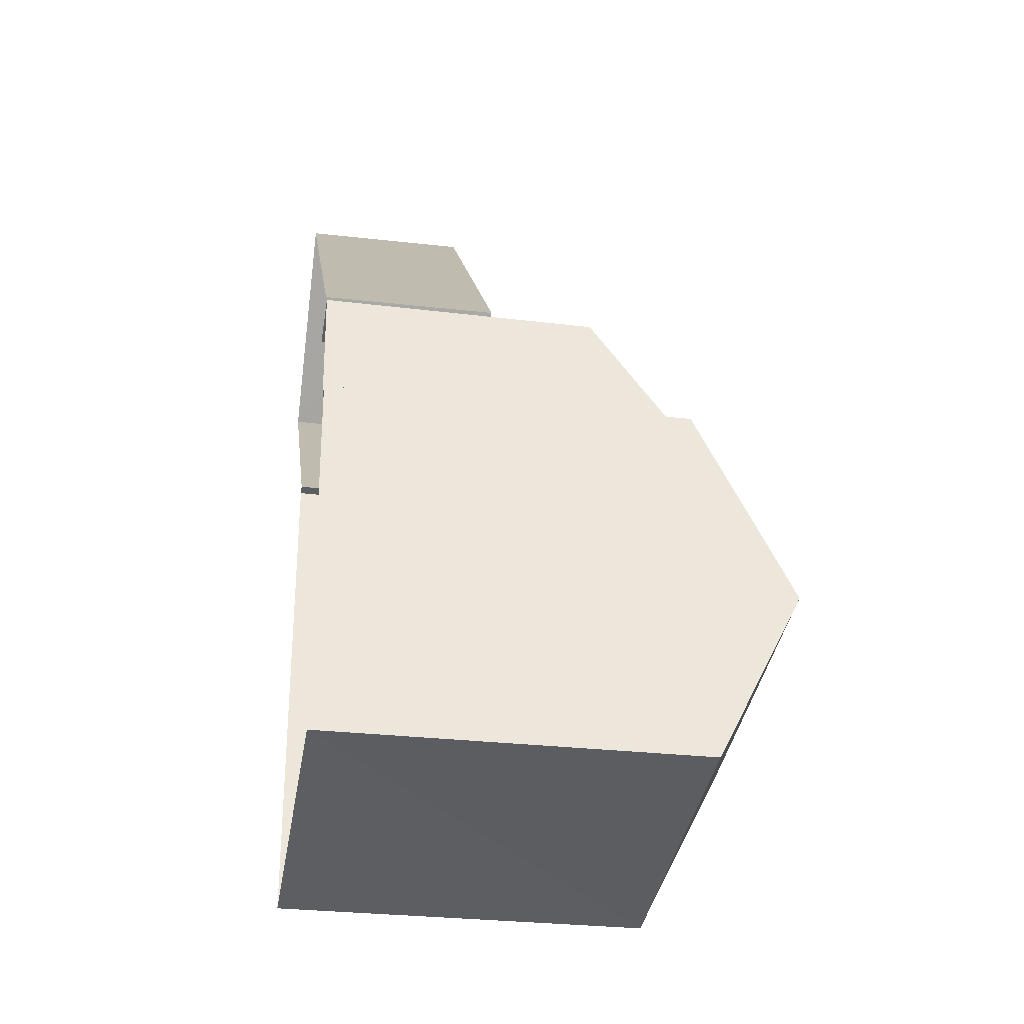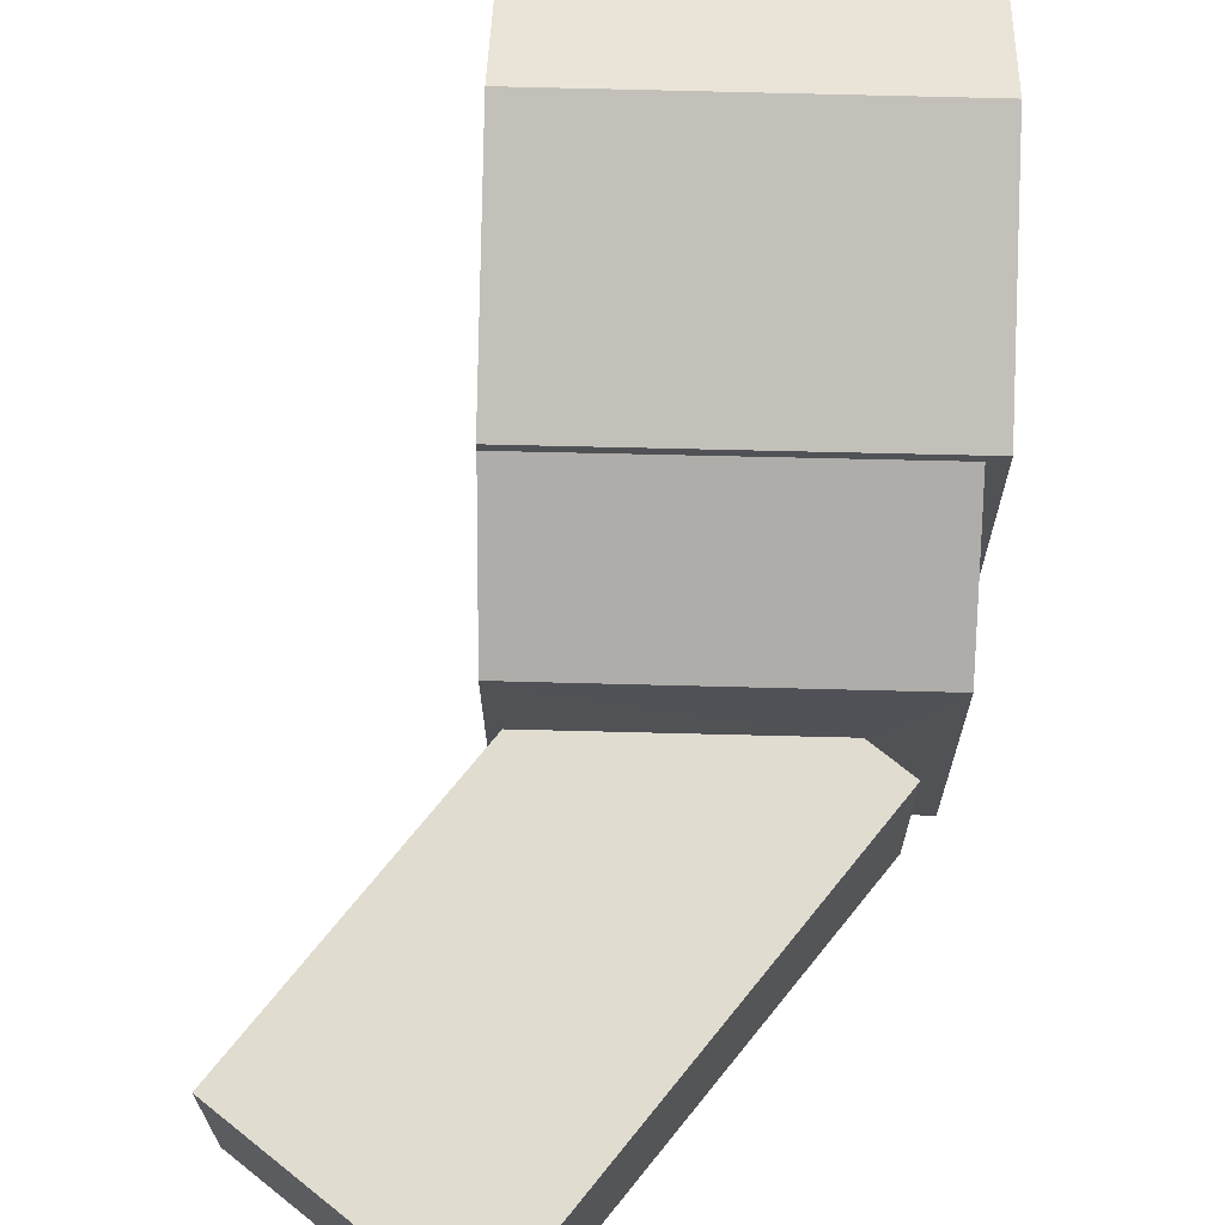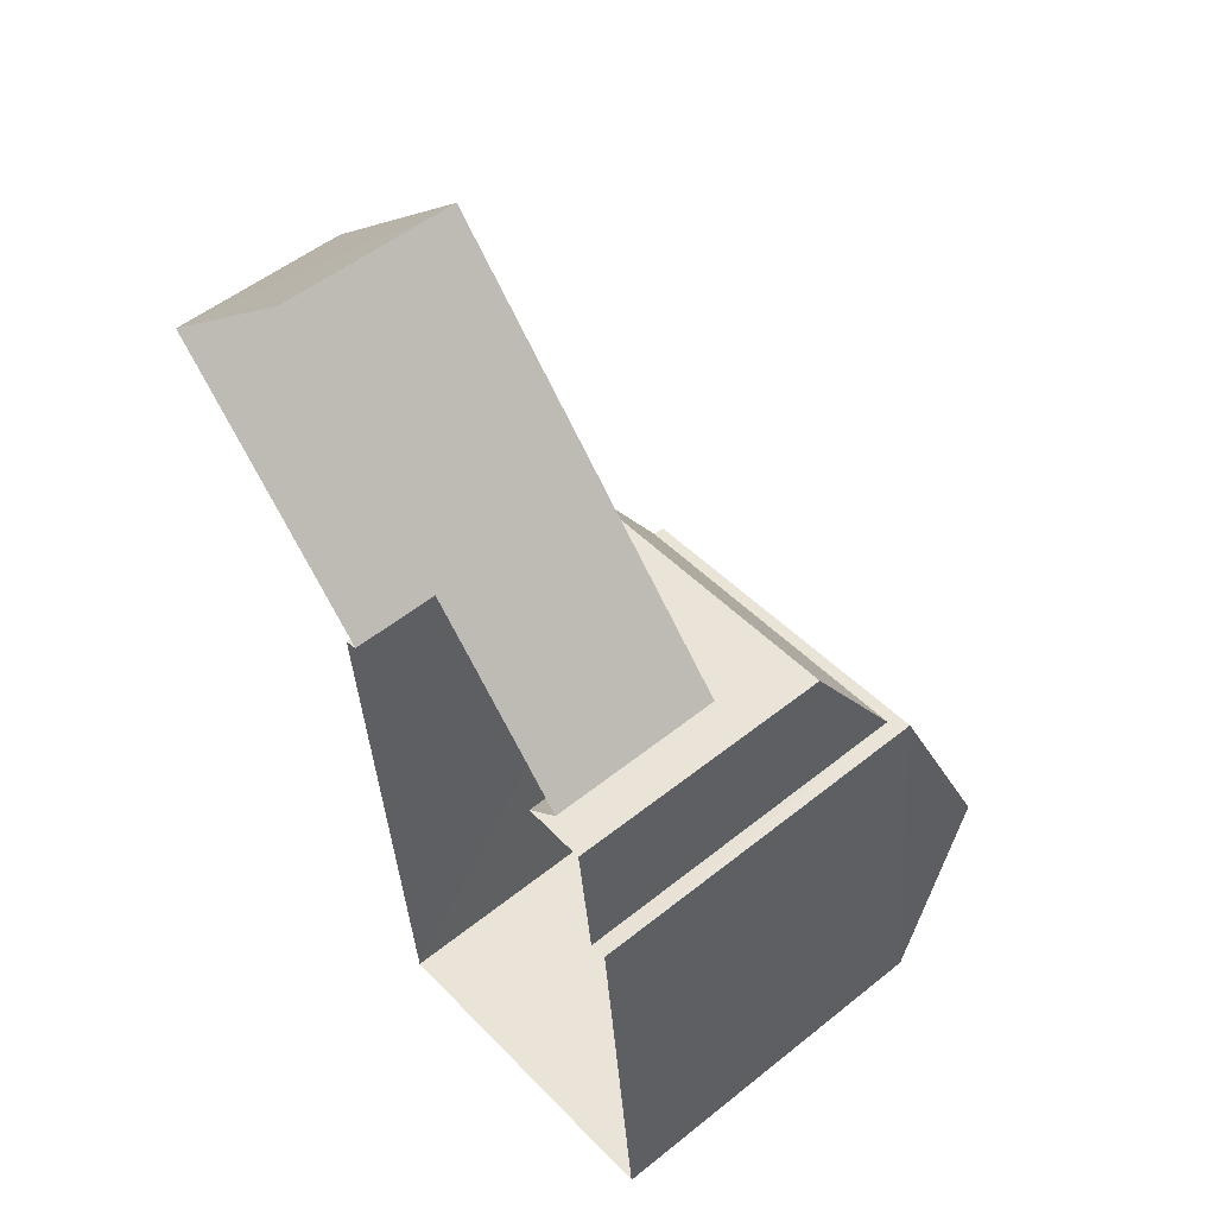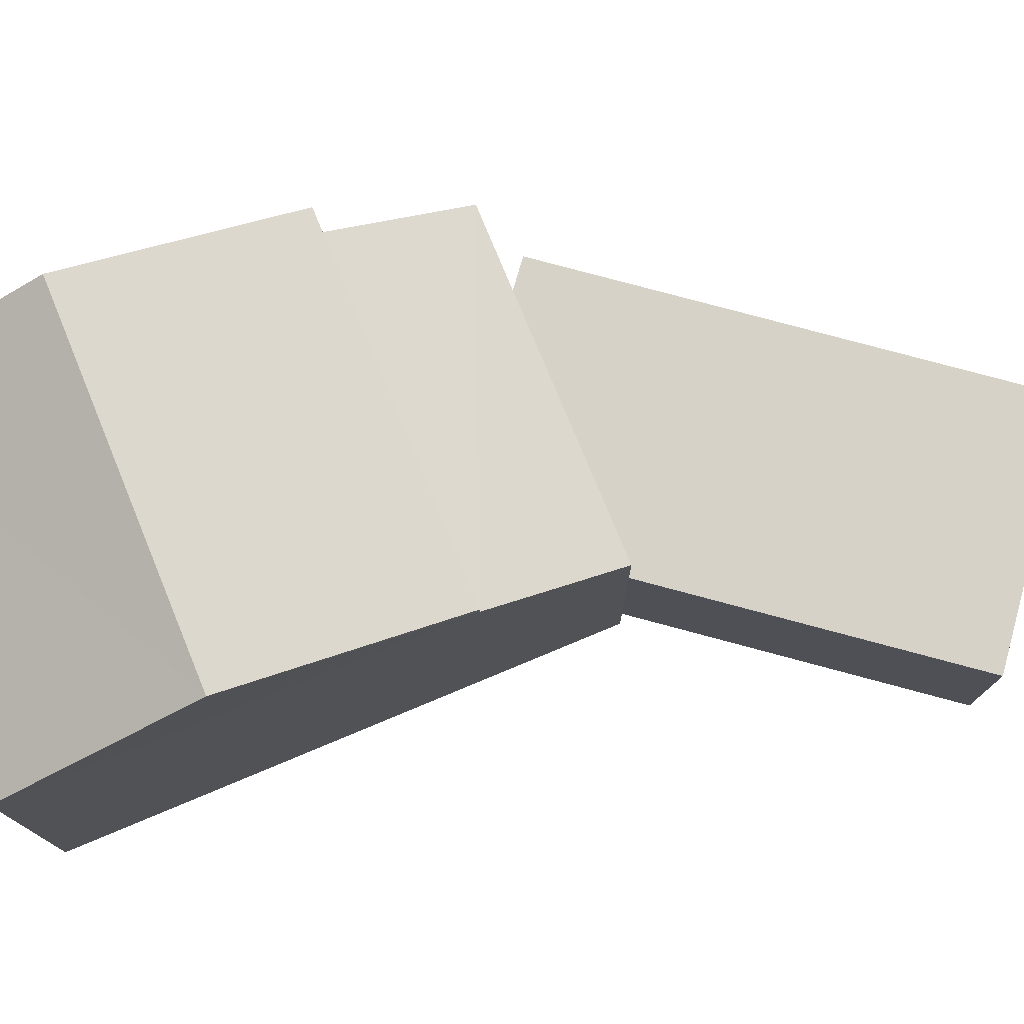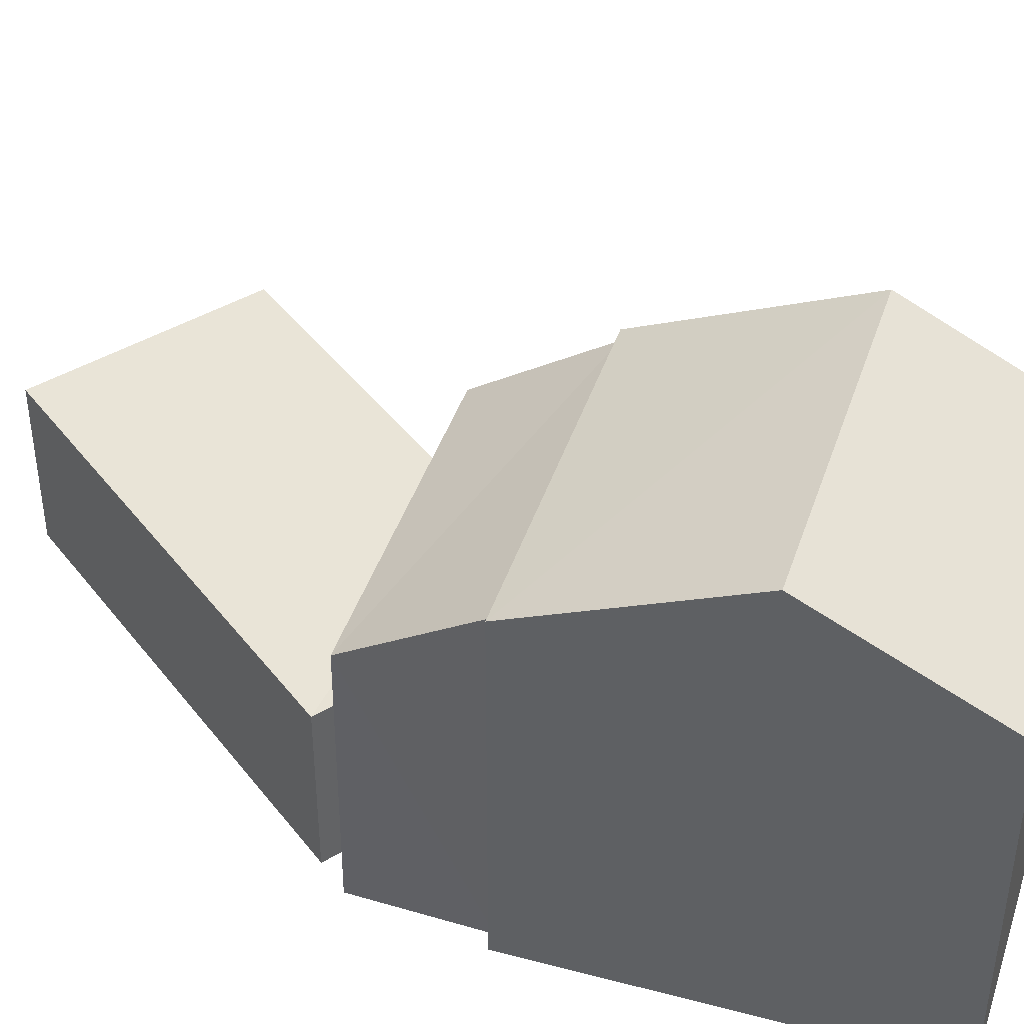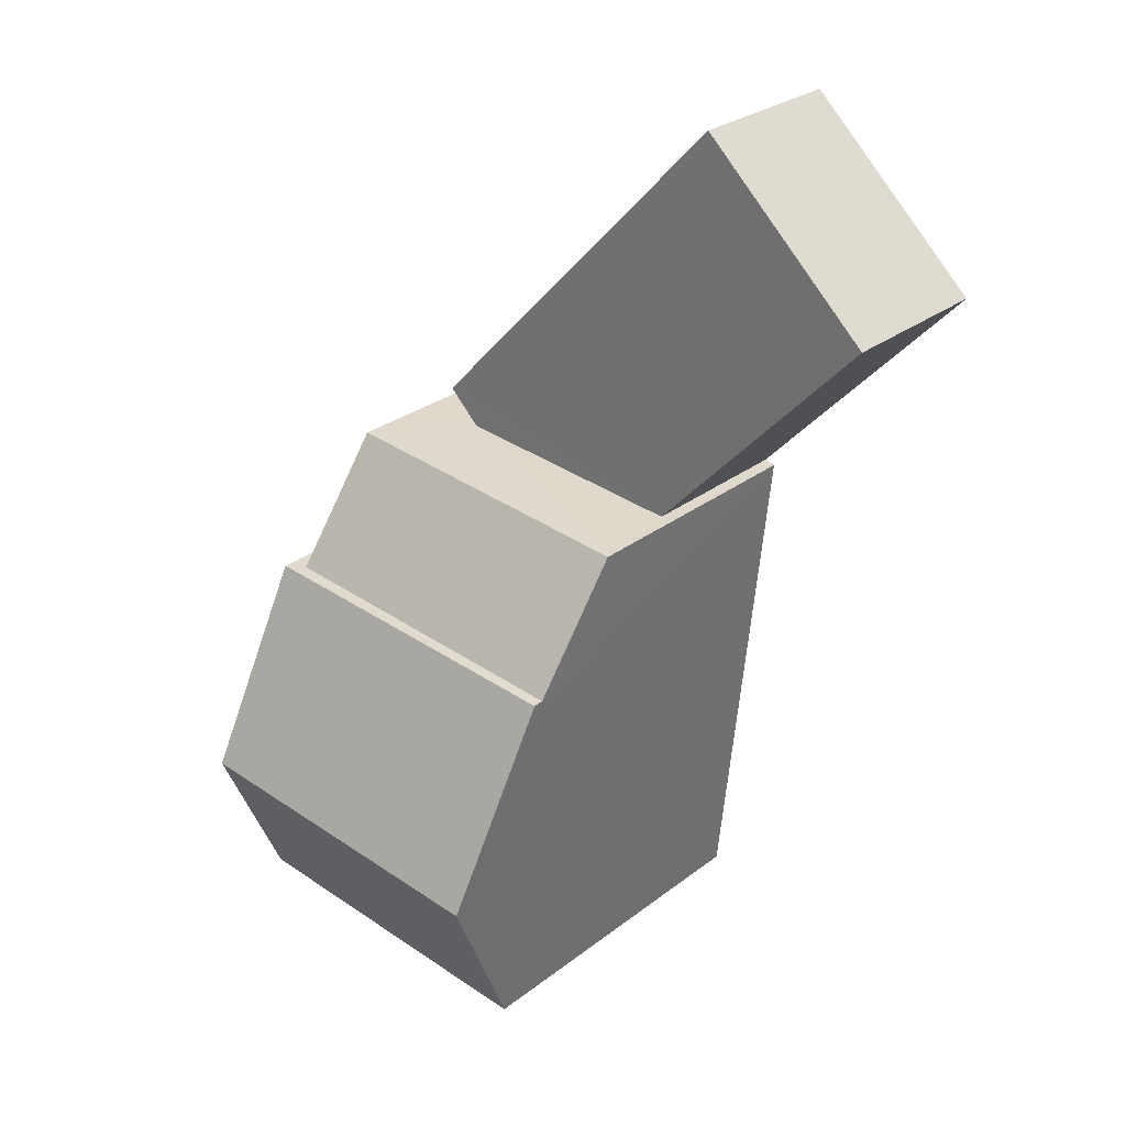
<metadata>
{"format":"obj","ext":"obj","renderer":"f3d","projection":"perspective","resolution":1024,"background":"white","views":[{"elev":-31.3,"azim":-99.4,"up":"+Y"},{"elev":69.5,"azim":175.3,"up":"+Z"},{"elev":53.3,"azim":-130.6,"up":"+Y"},{"elev":77.9,"azim":61.5,"up":"+Z"},{"elev":42.8,"azim":-78.4,"up":"+Z"},{"elev":27.8,"azim":40.5,"up":"+Y"}]}
</metadata>
<code>
v -3.114e+05 4.297e+04 9.151
v -3.114e+05 4.297e+04 9.152
v -3.114e+05 4.297e+04 9.152
v -3.114e+05 4.297e+04 9.151
v -3.114e+05 4.297e+04 9.148
v -3.114e+05 4.298e+04 9.156
v -3.114e+05 4.298e+04 9.155
v -3.114e+05 4.297e+04 9.152
v -3.114e+05 4.297e+04 9.152
v -3.114e+05 4.297e+04 9.148
v -3.114e+05 4.297e+04 9.153
v -3.114e+05 4.298e+04 11.02
v -3.114e+05 4.297e+04 11.02
v -3.114e+05 4.297e+04 11.02
v -3.114e+05 4.298e+04 11.02
v -3.114e+05 4.297e+04 11.02
v -3.114e+05 4.297e+04 13.08
v -3.114e+05 4.297e+04 13.08
v -3.114e+05 4.297e+04 14.06
v -3.114e+05 4.297e+04 14.06
v -3.114e+05 4.297e+04 12.97
v -3.114e+05 4.297e+04 12.07
v -3.114e+05 4.297e+04 12.07
v -3.114e+05 4.297e+04 12.97
v -3.114e+05 4.297e+04 13.08
v -3.114e+05 4.297e+04 13.08
f 1 2 3
f 4 1 5
f 6 7 8
f 9 6 8
f 10 5 1
f 3 9 8
f 8 11 10
f 3 8 1
f 8 10 1
f 12 13 14
f 12 14 15
f 13 16 14
f 17 18 19
f 20 17 19
f 21 22 23
f 24 21 23
f 19 25 26
f 20 19 26
f 18 5 10
f 18 17 5
f 8 7 15
f 14 8 15
f 3 13 9
f 3 16 13
f 4 5 26
f 26 17 20
f 26 5 17
f 14 11 8
f 11 14 22
f 3 2 16
f 23 22 16
f 2 23 16
f 16 22 14
f 1 4 24
f 4 26 24
f 24 25 21
f 24 26 25
f 12 6 9
f 13 12 9
f 21 10 11
f 11 22 21
f 21 18 10
f 19 18 21
f 25 19 21
f 12 7 6
f 12 15 7
f 1 23 2
f 1 24 23

</code>
